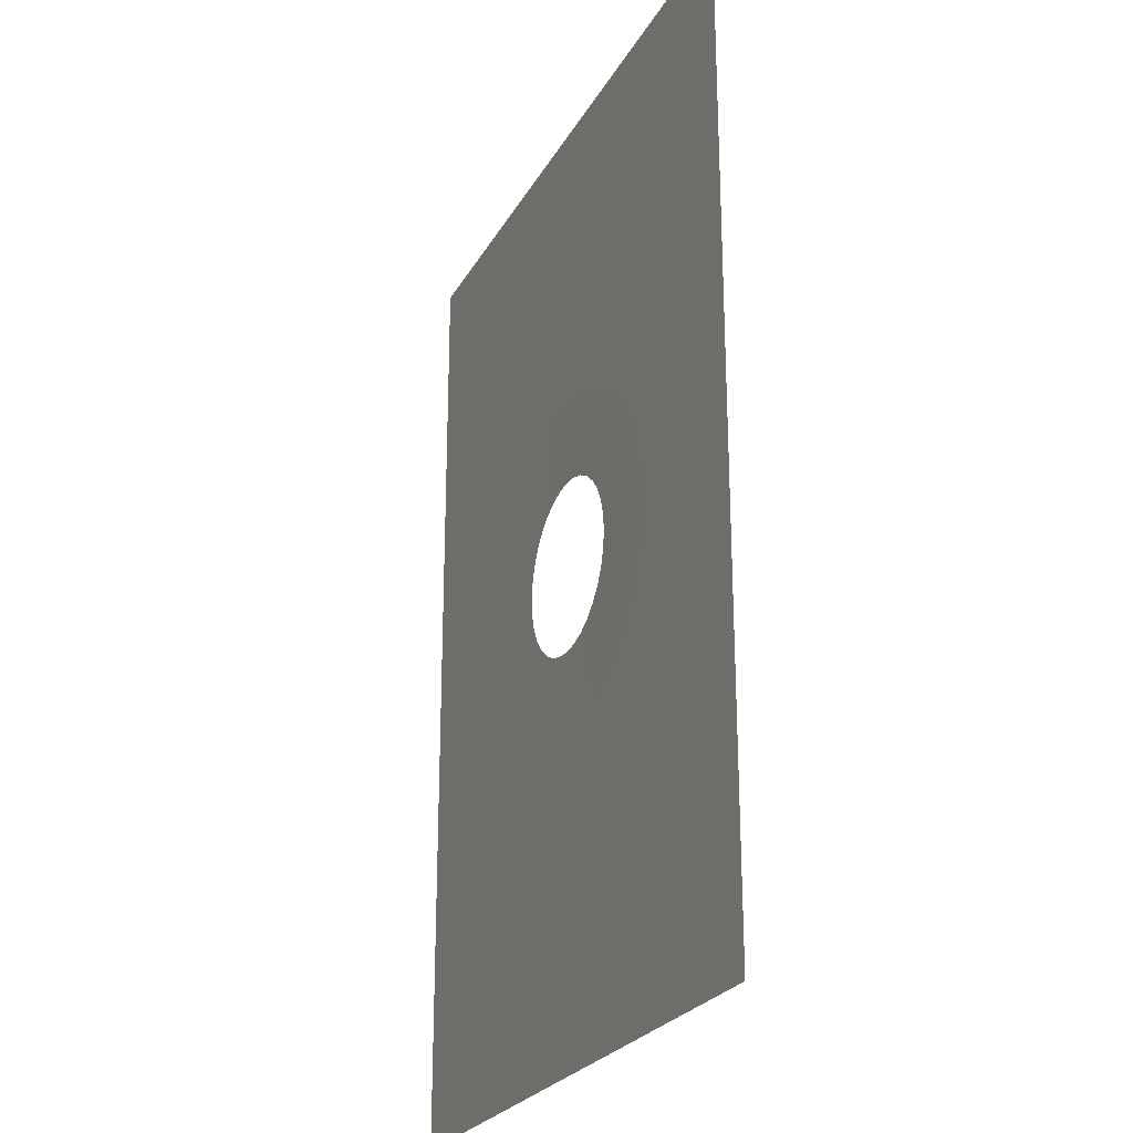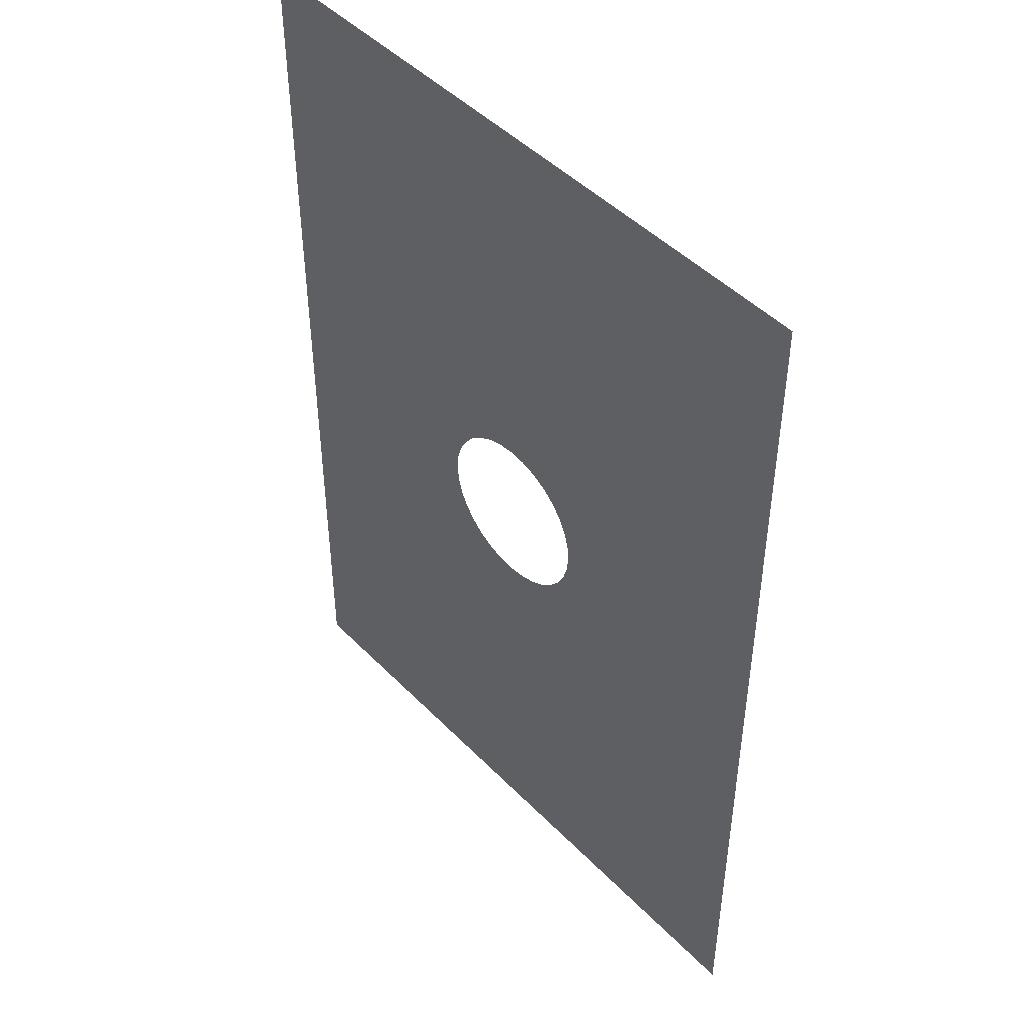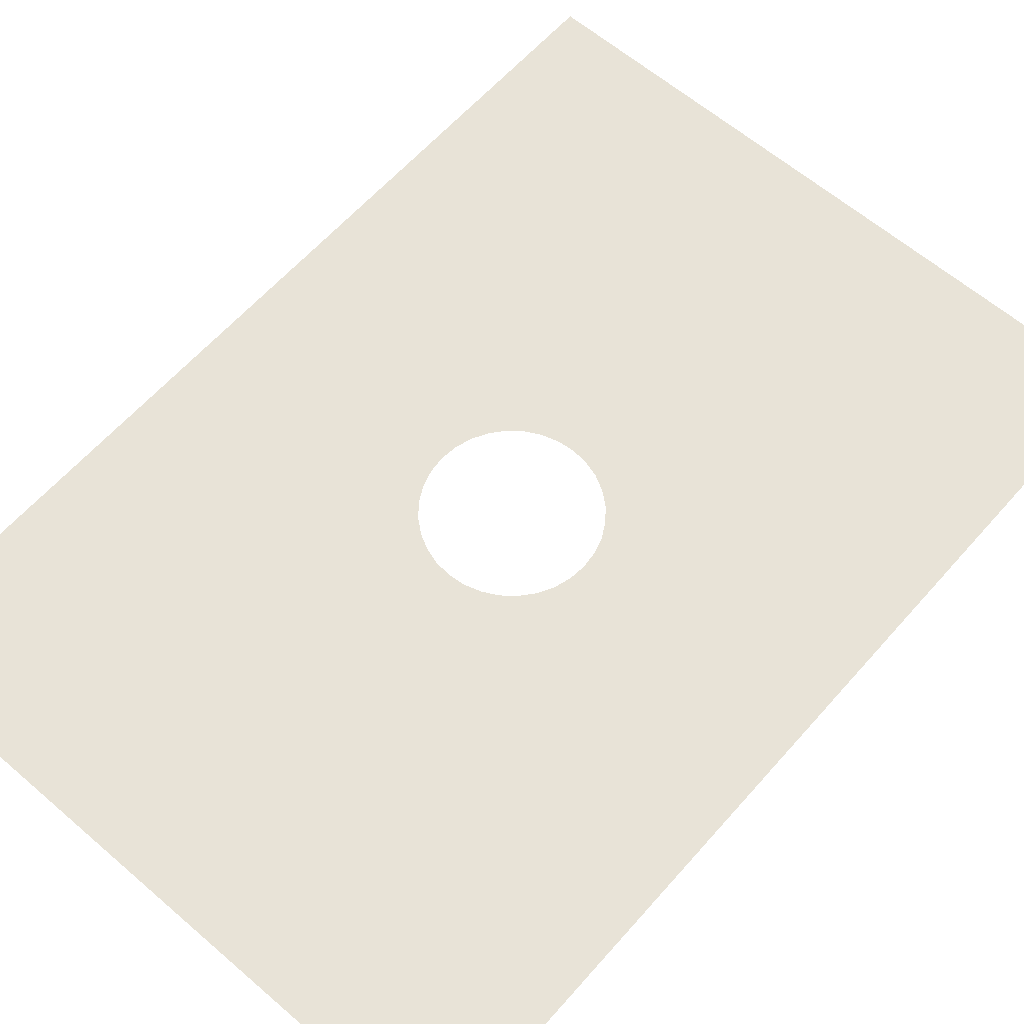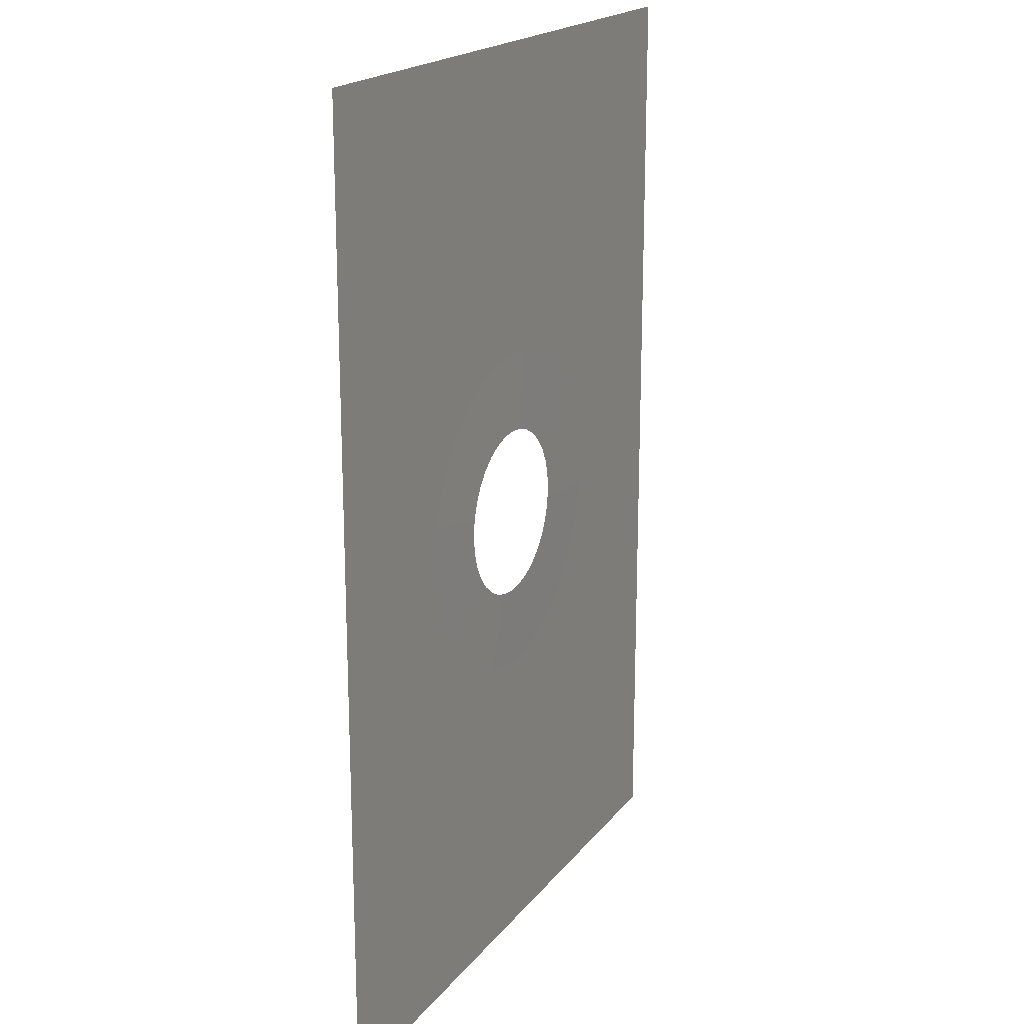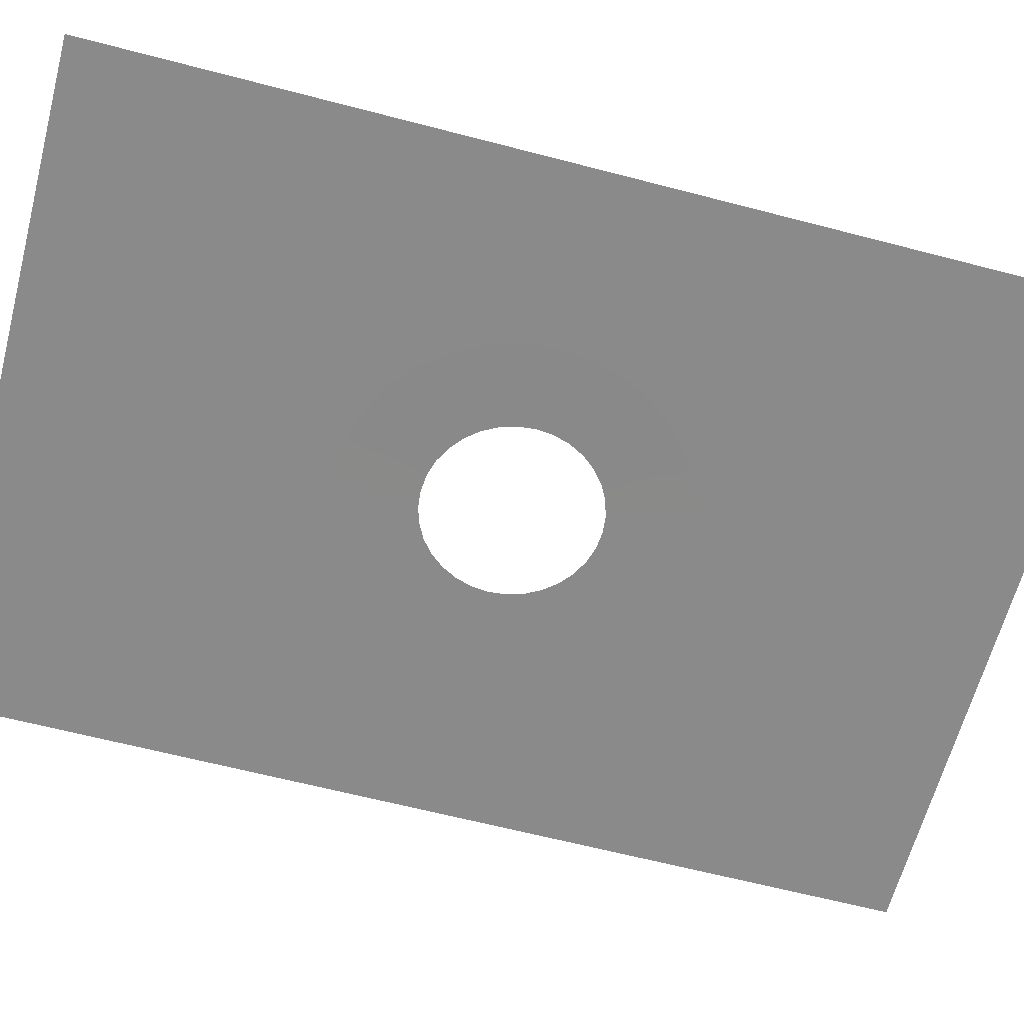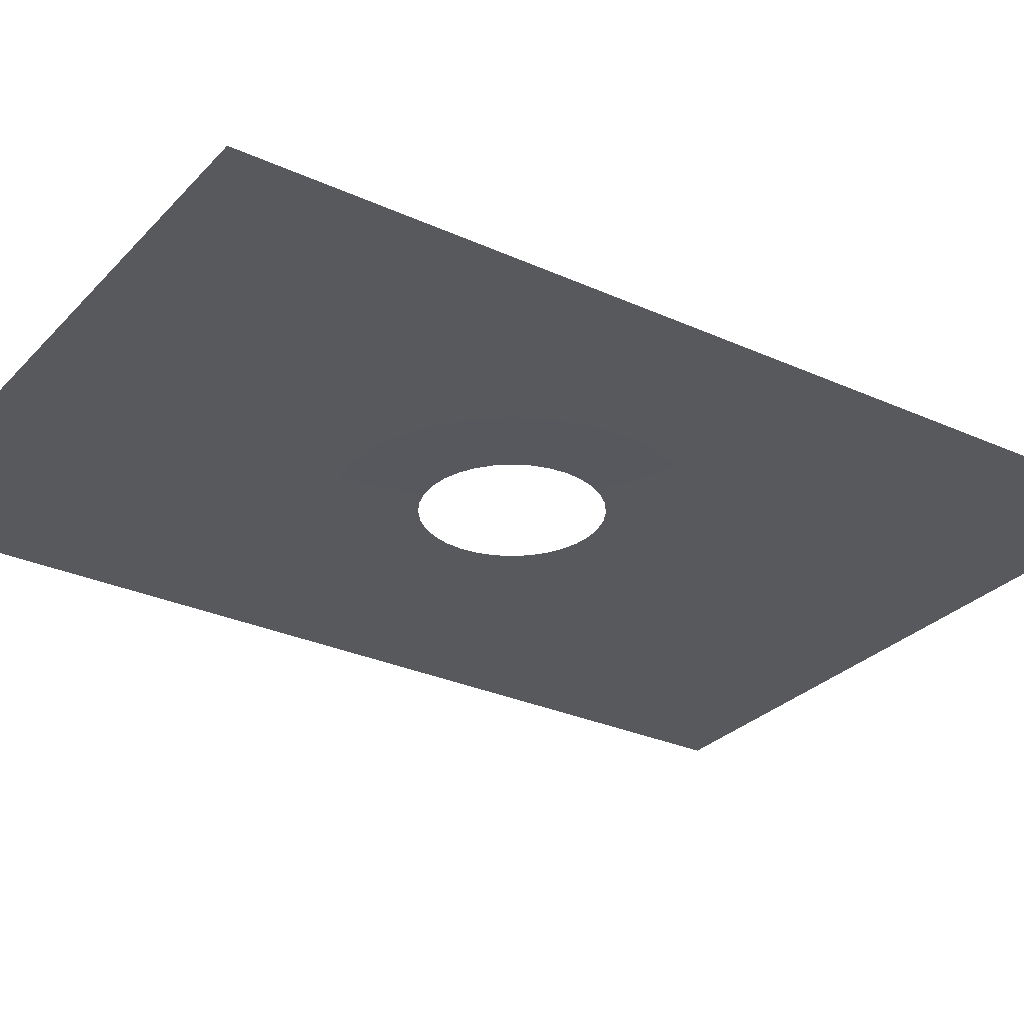
<metadata>
{"format":"obj","ext":"obj","renderer":"f3d","projection":"perspective","resolution":1024,"background":"white","views":[{"elev":-24.7,"azim":-112.8,"up":"+Y"},{"elev":46.6,"azim":48.9,"up":"+Y"},{"elev":61.7,"azim":41.2,"up":"+Z"},{"elev":19.2,"azim":-63.9,"up":"+Y"},{"elev":-63.4,"azim":75.2,"up":"+Z"},{"elev":-29.1,"azim":-124.0,"up":"+Z"}]}
</metadata>
<code>
g mesh_screen_glow
v 0.2603 0.1078 1.216e-05
v 0.5664 0.8 1.216e-05
v 0.2763 0.05497 1.216e-05
v 0.2342 0.1565 1.216e-05
v 0.2603 0.1078 1.216e-05
v 0.1992 0.1992 1.216e-05
v 0.2342 0.1565 1.216e-05
v 0.1565 0.2342 1.216e-05
v 0.1992 0.1992 1.216e-05
v 0.1078 0.2603 1.216e-05
v 0.1565 0.2342 1.216e-05
v 0.05497 0.2763 1.216e-05
v 0.1078 0.2603 1.216e-05
v -0.1078 0.2603 1.216e-05
v -0.5664 0.8 1.216e-05
v -0.05497 0.2763 1.216e-05
v -0.1565 0.2342 1.216e-05
v -0.1078 0.2603 1.216e-05
v -0.1992 0.1992 1.216e-05
v -0.1565 0.2342 1.216e-05
v -0.2342 0.1565 1.216e-05
v -0.1992 0.1992 1.216e-05
v -0.2603 0.1078 1.216e-05
v -0.2342 0.1565 1.216e-05
v -0.2763 0.05497 1.216e-05
v -0.2603 0.1078 1.216e-05
v -0.2603 -0.1078 1.216e-05
v -0.5664 -0.8 1.216e-05
v -0.2763 -0.05497 1.216e-05
v -0.2342 -0.1565 1.216e-05
v -0.2603 -0.1078 1.216e-05
v -0.1992 -0.1992 1.216e-05
v -0.2342 -0.1565 1.216e-05
v -0.1565 -0.2342 1.216e-05
v -0.1992 -0.1992 1.216e-05
v -0.1078 -0.2603 1.216e-05
v -0.1565 -0.2342 1.216e-05
v -0.05497 -0.2763 1.216e-05
v -0.1078 -0.2603 1.216e-05
v 0.1078 -0.2603 1.216e-05
v 0.5664 -0.8 1.216e-05
v 0.05497 -0.2763 1.216e-05
v 0.1565 -0.2342 1.216e-05
v 0.1078 -0.2603 1.216e-05
v 0.1992 -0.1992 1.216e-05
v 0.1565 -0.2342 1.216e-05
v 0.2342 -0.1565 1.216e-05
v 0.1992 -0.1992 1.216e-05
v 0.2603 -0.1078 1.216e-05
v 0.2342 -0.1565 1.216e-05
v 0.2763 -0.05497 1.216e-05
v 0.2603 -0.1078 1.216e-05
v 0.2763 0.05497 1.216e-05
v 0.1422 0.02828 0.0005981
v 0.1339 0.05548 0.0005981
v 0.2603 0.1078 1.216e-05
v 0.2342 0.1565 1.216e-05
v 0.1205 0.08053 0.0005981
v 0.1025 0.1025 0.0005981
v 0.1992 0.1992 1.216e-05
v 0.08053 0.1205 0.0005981
v 0.1565 0.2342 1.216e-05
v 0.05548 0.1339 0.0005981
v 0.1078 0.2603 1.216e-05
v 0.02828 0.1422 0.0005981
v 0.05497 0.2763 1.216e-05
v 1.222e-05 0.145 0.0005981
v 1.222e-05 0.2817 1.216e-05
v -0.05497 0.2763 1.216e-05
v -0.02828 0.1422 0.0005981
v -0.05548 0.1339 0.0005981
v -0.1078 0.2603 1.216e-05
v -0.08053 0.1205 0.0005981
v -0.1565 0.2342 1.216e-05
v -0.1025 0.1025 0.0005981
v -0.1992 0.1992 1.216e-05
v -0.1205 0.08053 0.0005981
v -0.2342 0.1565 1.216e-05
v -0.2603 0.1078 1.216e-05
v -0.1339 0.05548 0.0005981
v -0.2763 0.05497 1.216e-05
v -0.1422 0.02828 0.0005981
v -0.145 1.216e-05 0.0005981
v -0.2817 1.216e-05 1.216e-05
v -0.2763 -0.05497 1.216e-05
v -0.1422 -0.02828 0.0005981
v -0.1339 -0.05548 0.0005981
v -0.2603 -0.1078 1.216e-05
v -0.2342 -0.1565 1.216e-05
v -0.1205 -0.08053 0.0005981
v -0.1992 -0.1992 1.216e-05
v -0.1025 -0.1025 0.0005981
v -0.08053 -0.1205 0.0005981
v -0.1565 -0.2342 1.216e-05
v -0.1078 -0.2603 1.216e-05
v -0.05548 -0.1339 0.0005981
v -0.05497 -0.2763 1.216e-05
v -0.02828 -0.1422 0.0005981
v -1.216e-05 -0.145 0.0005981
v -1.216e-05 -0.2817 1.216e-05
v 0.05497 -0.2763 1.216e-05
v 0.02828 -0.1422 0.0005981
v 0.05548 -0.1339 0.0005981
v 0.1078 -0.2603 1.216e-05
v 0.1565 -0.2342 1.216e-05
v 0.08053 -0.1205 0.0005981
v 0.1992 -0.1992 1.216e-05
v 0.1025 -0.1025 0.0005981
v 0.1205 -0.08053 0.0005981
v 0.2342 -0.1565 1.216e-05
v 0.1339 -0.05548 0.0005981
v 0.2603 -0.1078 1.216e-05
v 0.2763 -0.05497 1.216e-05
v 0.1422 -0.02828 0.0005981
v 0.145 -1.222e-05 0.0005981
v 0.2817 1.216e-05 1.216e-05
v 0.2763 0.05497 1.216e-05
v 0.1422 0.02828 0.0005981
v 0.001404 0.8 1.216e-05
v 0.5664 0.8 1.216e-05
v 0.05497 0.2763 1.216e-05
v 1.222e-05 0.2817 1.216e-05
v -0.5664 0.8 1.216e-05
v 0.001404 0.8 1.216e-05
v -0.05497 0.2763 1.216e-05
v 1.222e-05 0.2817 1.216e-05
v -0.5664 -0.0005249 1.216e-05
v -0.2763 0.05497 1.216e-05
v -0.2817 1.216e-05 1.216e-05
v -0.5664 0.8 1.216e-05
v -0.5664 -0.0005249 1.216e-05
v -0.2817 1.216e-05 1.216e-05
v -0.2763 -0.05497 1.216e-05
v -0.5664 -0.8 1.216e-05
v -0.05497 -0.2763 1.216e-05
v -1.216e-05 -0.2817 1.216e-05
v 0.0006958 -0.8 1.216e-05
v -0.5664 -0.8 1.216e-05
v -1.216e-05 -0.2817 1.216e-05
v 0.05497 -0.2763 1.216e-05
v 0.0006958 -0.8 1.216e-05
v 0.5664 -0.8 1.216e-05
v 0.5664 0.0007202 1.216e-05
v 0.5664 -0.8 1.216e-05
v 0.2763 -0.05497 1.216e-05
v 0.2817 1.216e-05 1.216e-05
v 0.2817 1.216e-05 1.216e-05
v 0.2763 0.05497 1.216e-05
v 0.5664 0.0007202 1.216e-05
v 0.5664 0.8 1.216e-05
g mesh_screen_glow_0
f 3 2 1
f 5 2 4
f 7 2 6
f 9 2 8
f 11 2 10
f 13 2 12
f 16 15 14
f 18 15 17
f 20 15 19
f 22 15 21
f 24 15 23
f 26 15 25
f 29 28 27
f 31 28 30
f 33 28 32
f 35 28 34
f 37 28 36
f 39 28 38
f 42 41 40
f 44 41 43
f 46 41 45
f 48 41 47
f 50 41 49
f 52 41 51
f 55 54 53
f 53 56 55
f 55 56 57
f 57 58 55
f 57 59 58
f 60 59 57
f 60 61 59
f 61 60 62
f 62 63 61
f 63 62 64
f 65 63 64
f 65 64 66
f 67 65 66
f 67 66 68
f 67 68 69
f 69 70 67
f 71 70 69
f 69 72 71
f 73 71 72
f 72 74 73
f 75 73 74
f 74 76 75
f 76 77 75
f 76 78 77
f 77 78 79
f 79 80 77
f 80 79 81
f 81 82 80
f 81 83 82
f 83 81 84
f 83 84 85
f 85 86 83
f 87 86 85
f 87 85 88
f 87 88 89
f 89 90 87
f 90 89 91
f 91 92 90
f 93 92 91
f 91 94 93
f 93 94 95
f 95 96 93
f 96 95 97
f 97 98 96
f 97 99 98
f 97 100 99
f 99 100 101
f 101 102 99
f 101 103 102
f 103 101 104
f 103 104 105
f 105 106 103
f 106 105 107
f 107 108 106
f 109 108 107
f 109 107 110
f 111 109 110
f 110 112 111
f 111 112 113
f 113 114 111
f 115 114 113
f 113 116 115
f 115 116 117
f 117 118 115
f 121 120 119
f 119 122 121
f 125 124 123
f 125 126 124
f 129 128 127
f 130 127 128
f 133 132 131
f 134 133 131
f 137 136 135
f 135 138 137
f 141 140 139
f 141 142 140
f 145 144 143
f 143 146 145
f 149 148 147
f 148 149 150

</code>
